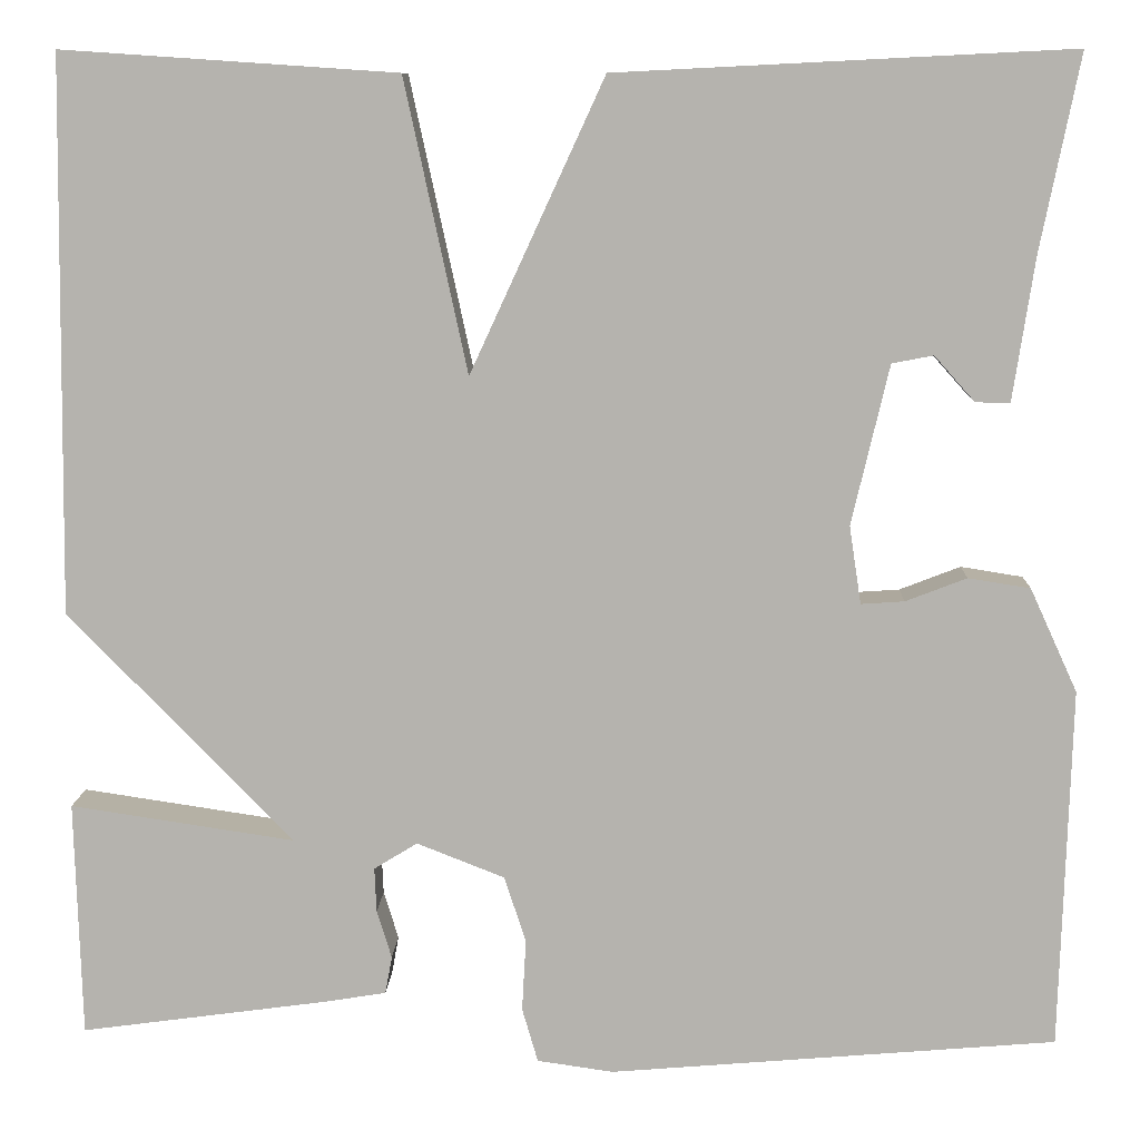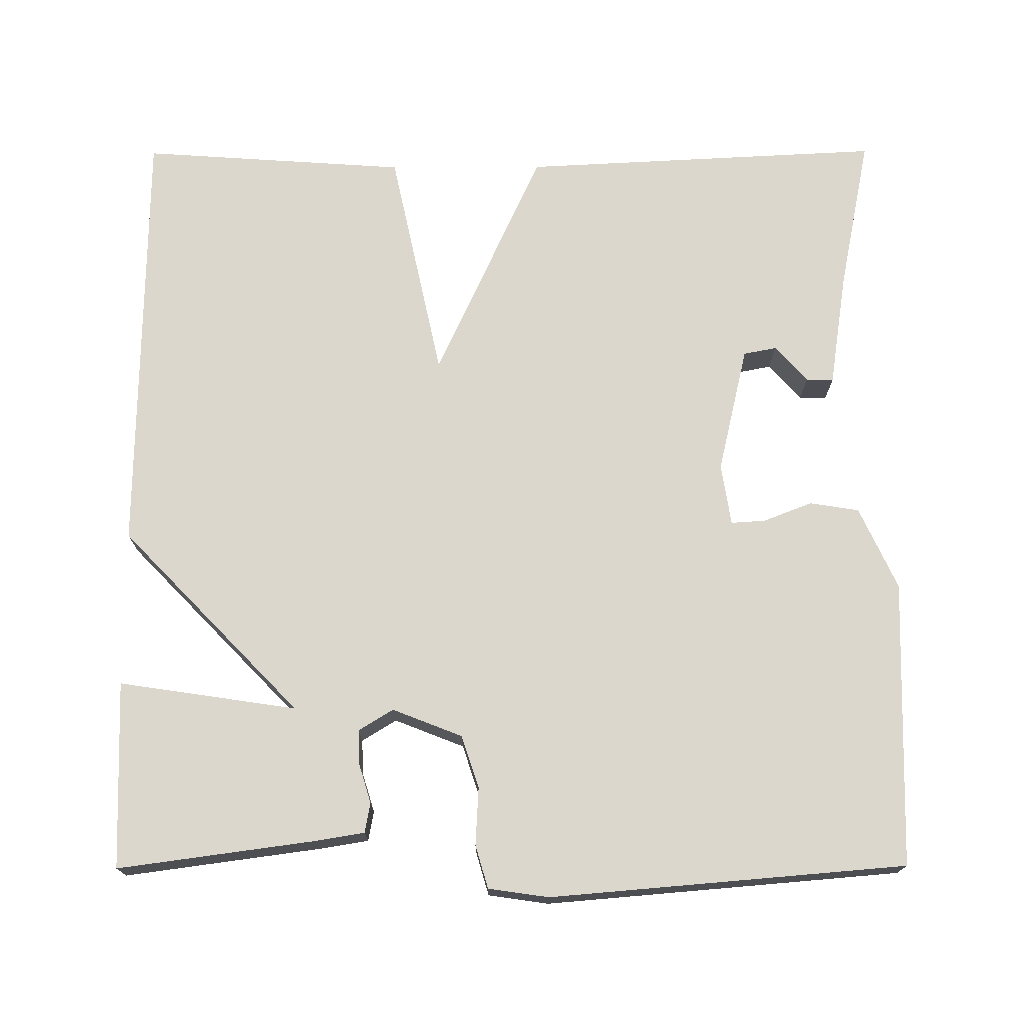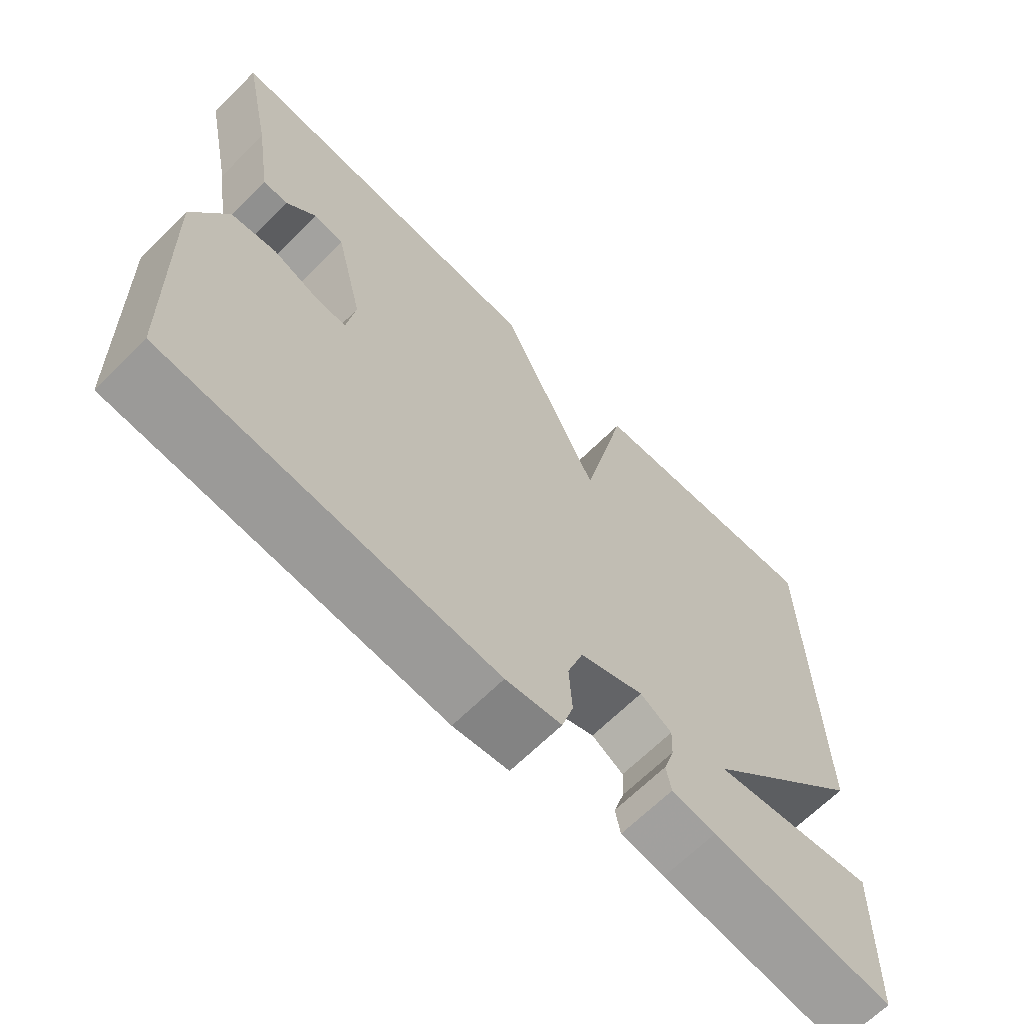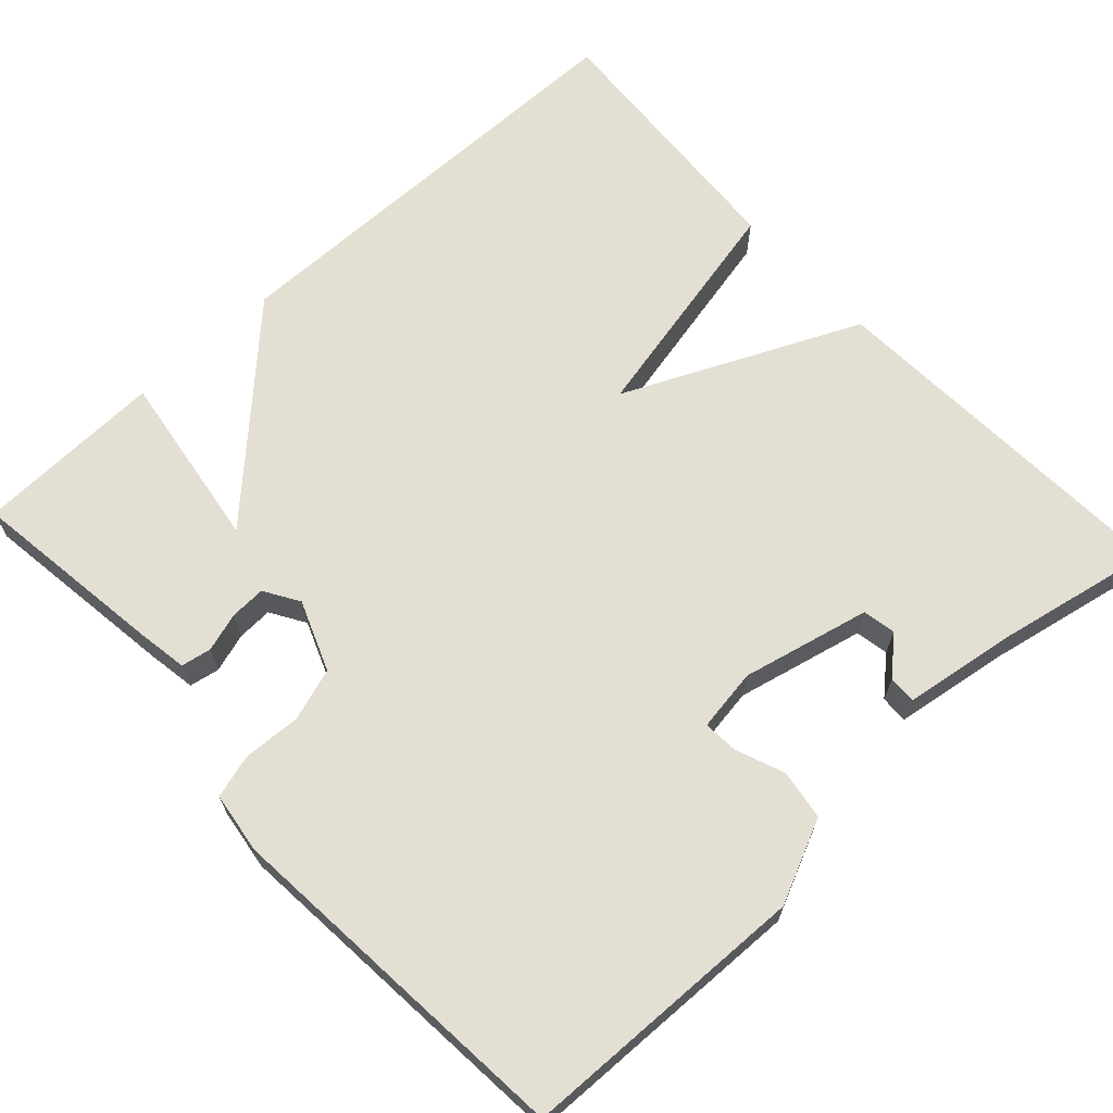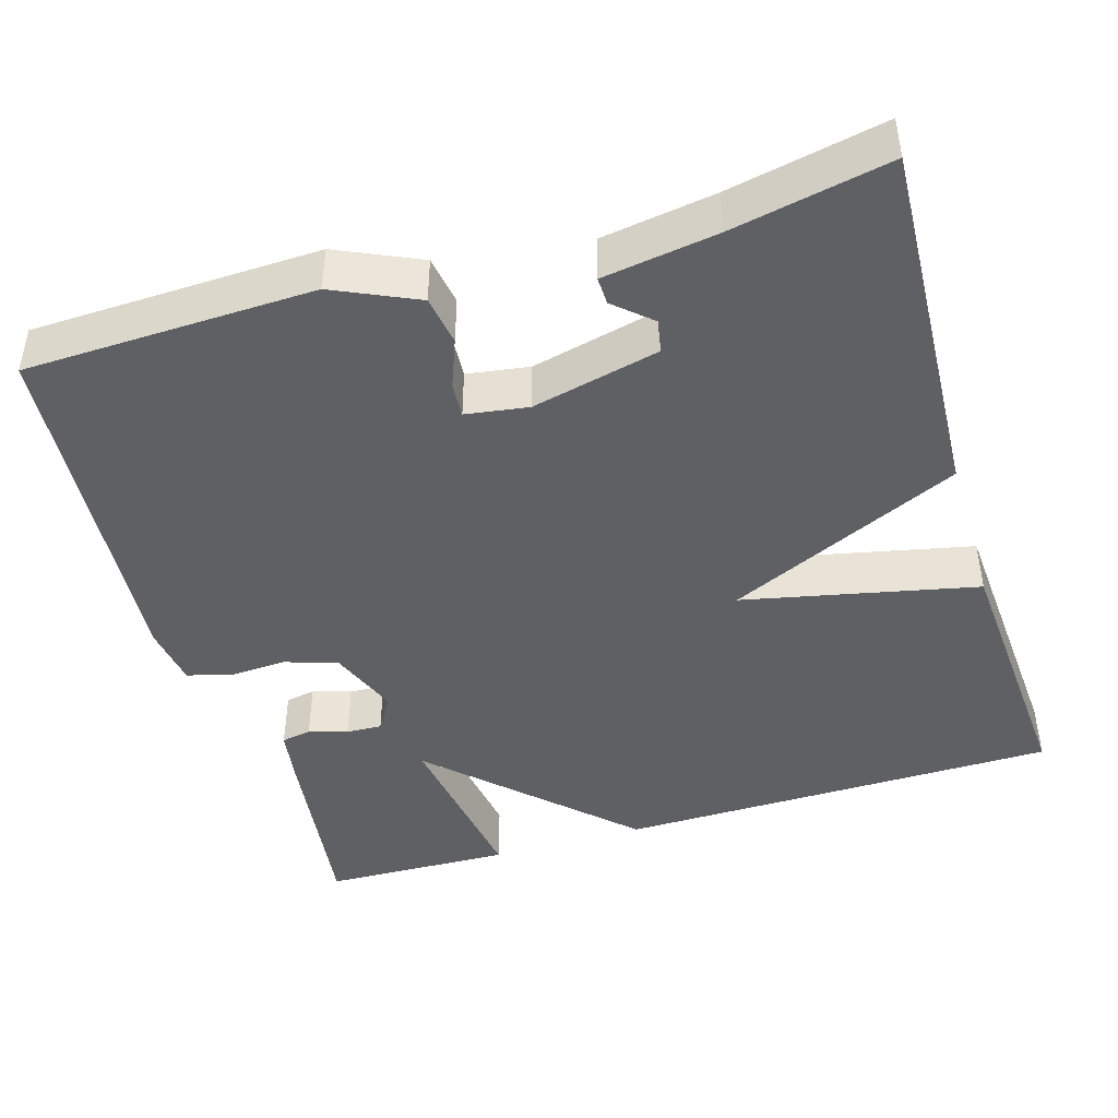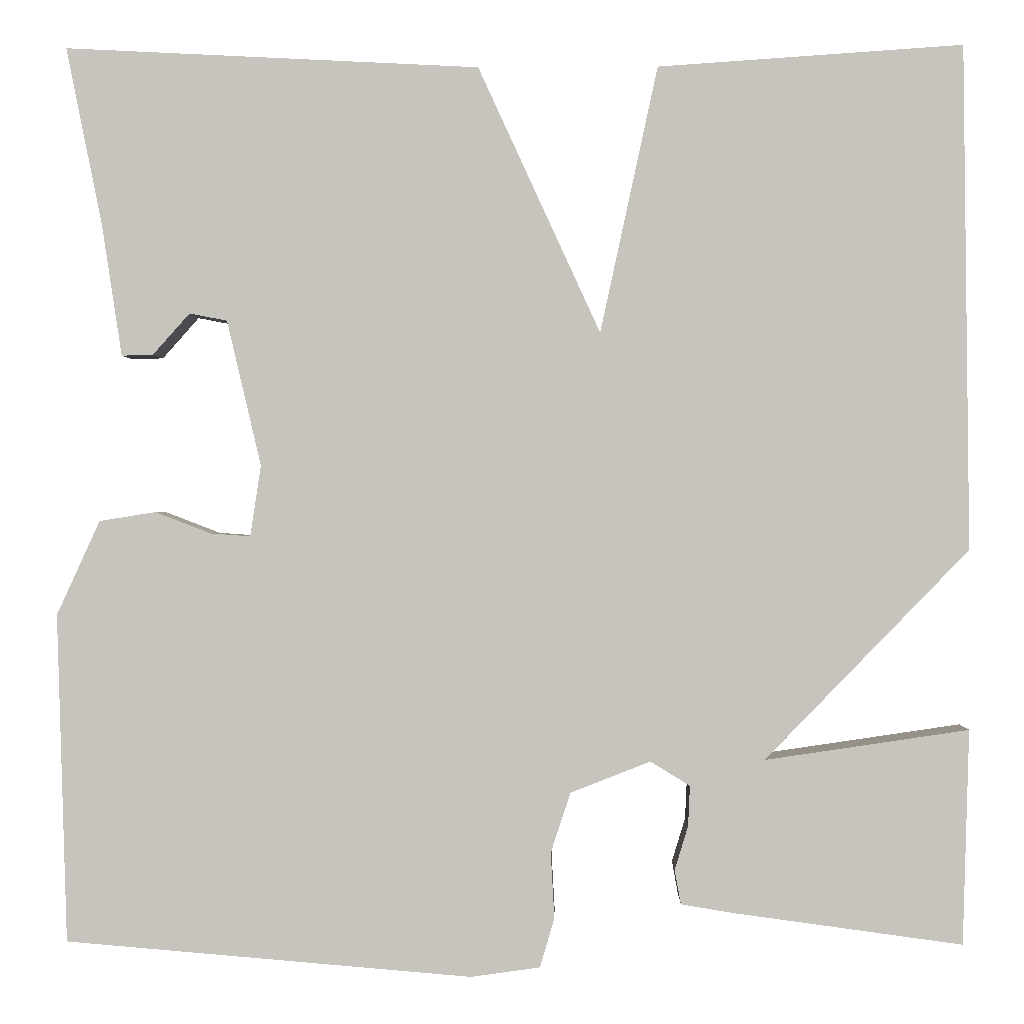
<metadata>
{"format":"obj","ext":"obj","renderer":"f3d","projection":"perspective","resolution":1024,"background":"white","views":[{"elev":9.4,"azim":-177.9,"up":"+Z"},{"elev":72.8,"azim":179.8,"up":"+Y"},{"elev":-66.5,"azim":-45.2,"up":"+Z"},{"elev":66.7,"azim":-132.7,"up":"+Y"},{"elev":-44.3,"azim":-73.2,"up":"+Y"},{"elev":0.2,"azim":1.2,"up":"+Z"}]}
</metadata>
<code>
v 0.5 0.07 0.5
v 0.507 0.07 -0.061
v 0.28 0.07 -0.295
v 0.507 0.07 -0.261
v 0.5 0.07 -0.5
v 0.248 0.07 -0.466
v 0.187 0.07 -0.456
v 0.18 0.07 -0.418
v 0.195 0.07 -0.369
v 0.197 0.07 -0.324
v 0.153 0.07 -0.297
v 0.064 0.07 -0.332
v 0.042 0.07 -0.399
v 0.046 0.07 -0.472
v 0.03 0.07 -0.527
v -0.047 0.07 -0.538
v -0.5 0.07 -0.5
v -0.511 0.07 -0.134
v -0.463 0.07 -0.029
v -0.4 0.07 -0.019
v -0.338 0.07 -0.043
v -0.294 0.07 -0.046
v -0.282 0.07 0.033
v -0.32 0.07 0.195
v -0.362 0.07 0.203
v -0.403 0.07 0.157
v -0.438 0.07 0.156
v -0.46 0.07 0.301
v -0.5 0.07 0.5
v -0.039 0.07 0.477
v 0.097 0.07 0.181
v 0.161 0.07 0.477
v 0.5 0 0.5
v 0.507 0 -0.061
v 0.28 0 -0.295
v 0.507 0 -0.261
v 0.5 0 -0.5
v 0.248 0 -0.466
v 0.187 0 -0.456
v 0.18 0 -0.418
v 0.195 0 -0.369
v 0.197 0 -0.324
v 0.153 0 -0.297
v 0.064 0 -0.332
v 0.042 0 -0.399
v 0.046 0 -0.472
v 0.03 0 -0.527
v -0.047 0 -0.538
v -0.5 0 -0.5
v -0.511 0 -0.134
v -0.463 0 -0.029
v -0.4 0 -0.019
v -0.338 0 -0.043
v -0.294 0 -0.046
v -0.282 0 0.033
v -0.32 0 0.195
v -0.362 0 0.203
v -0.403 0 0.157
v -0.438 0 0.156
v -0.46 0 0.301
v -0.5 0 0.5
v -0.039 0 0.477
v 0.097 0 0.181
v 0.161 0 0.477
f 1 2 3
f 32 1 3
f 31 32 3
f 28 29 30 31
f 25 26 27 28
f 24 25 28 31
f 23 24 31 3
f 19 20 21
f 18 19 21
f 17 18 21
f 16 17 21
f 15 16 21
f 14 15 21
f 13 14 21
f 12 13 21 22
f 11 12 22 23
f 7 8 9
f 6 7 9
f 5 6 9
f 4 5 9
f 3 4 9
f 3 9 10
f 3 10 11 23
f 35 34 33
f 35 33 64
f 35 64 63
f 63 62 61 60
f 60 59 58 57
f 63 60 57 56
f 35 63 56 55
f 53 52 51
f 53 51 50
f 53 50 49
f 53 49 48
f 53 48 47
f 53 47 46
f 53 46 45
f 54 53 45 44
f 55 54 44 43
f 41 40 39
f 41 39 38
f 41 38 37
f 41 37 36
f 41 36 35
f 42 41 35
f 55 43 42 35
f 1 33 34 2
f 2 34 35 3
f 3 35 36 4
f 4 36 37 5
f 5 37 38 6
f 6 38 39 7
f 7 39 40 8
f 8 40 41 9
f 9 41 42 10
f 10 42 43 11
f 11 43 44 12
f 12 44 45 13
f 13 45 46 14
f 14 46 47 15
f 15 47 48 16
f 16 48 49 17
f 17 49 50 18
f 18 50 51 19
f 19 51 52 20
f 20 52 53 21
f 21 53 54 22
f 22 54 55 23
f 23 55 56 24
f 24 56 57 25
f 25 57 58 26
f 26 58 59 27
f 27 59 60 28
f 28 60 61 29
f 29 61 62 30
f 30 62 63 31
f 31 63 64 32
f 32 64 33 1

</code>
